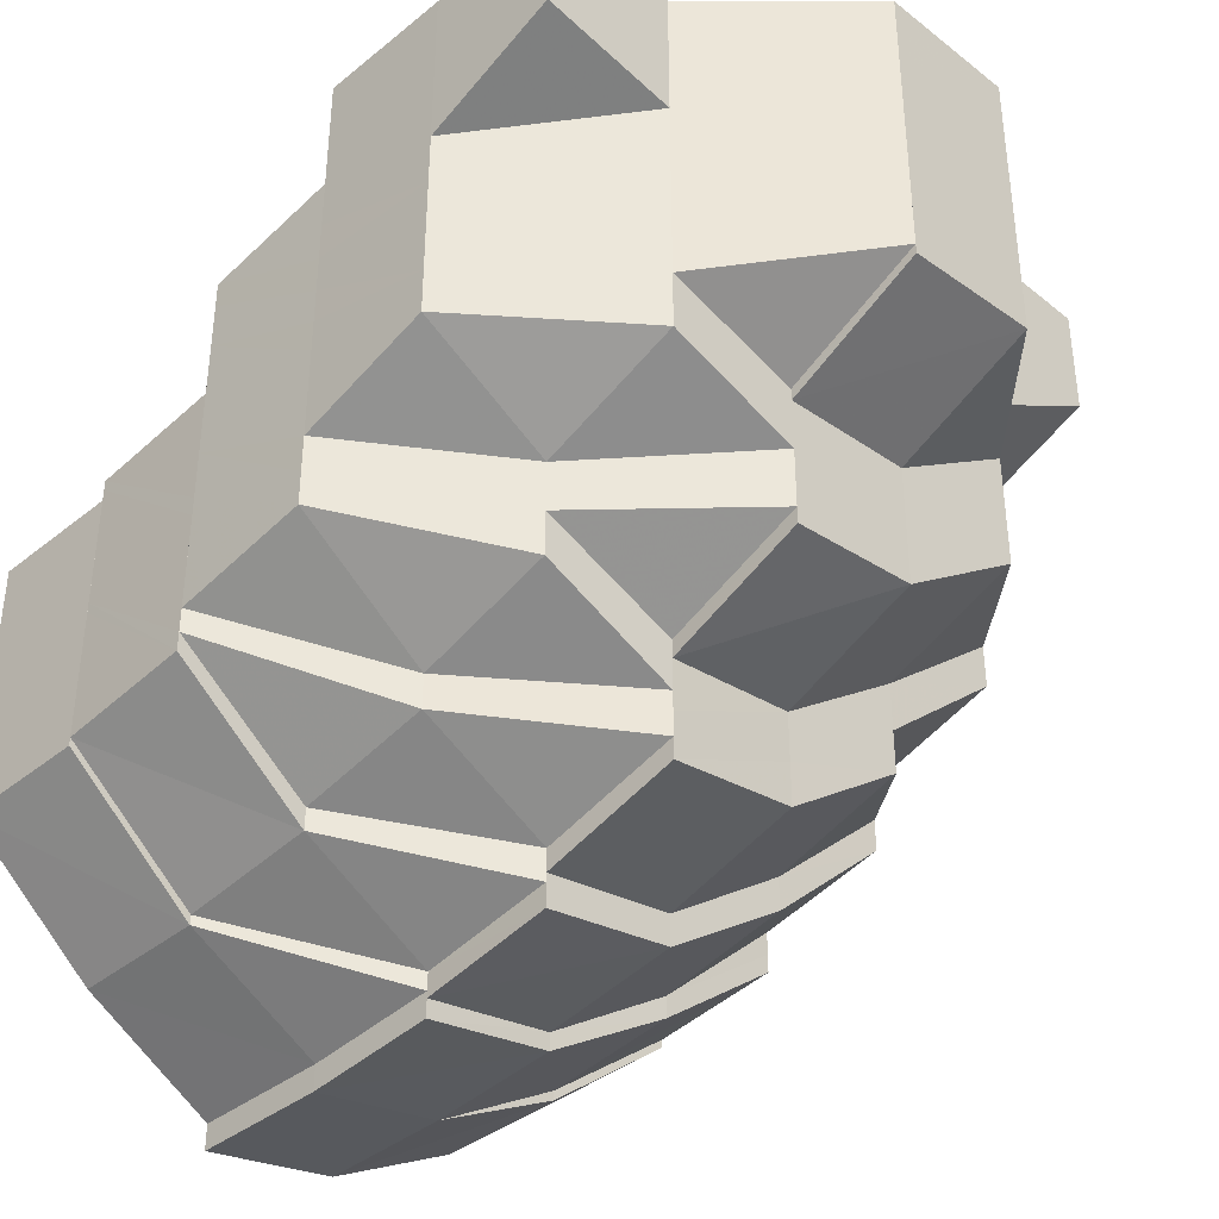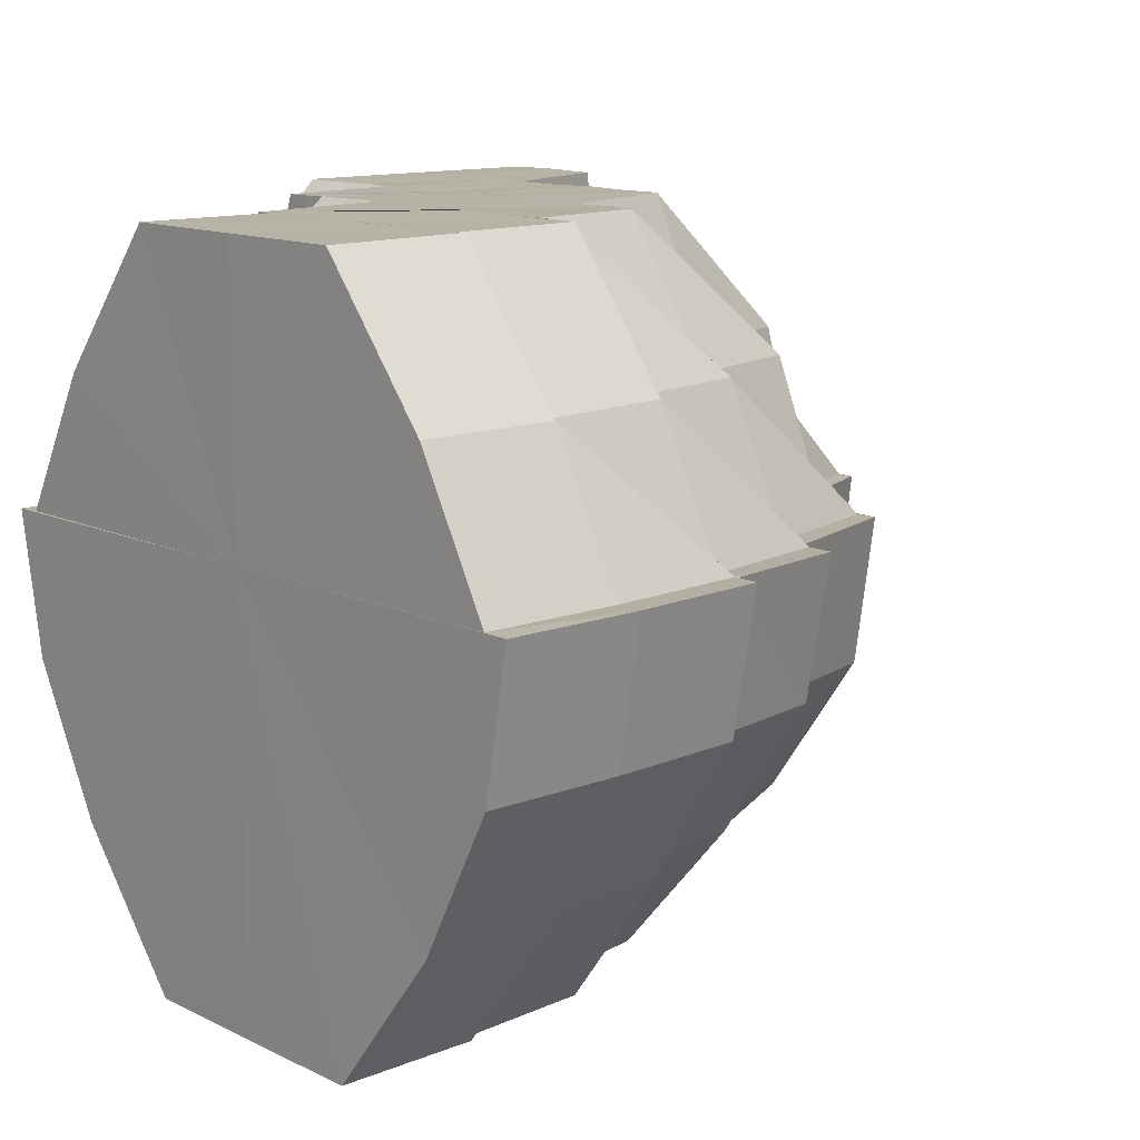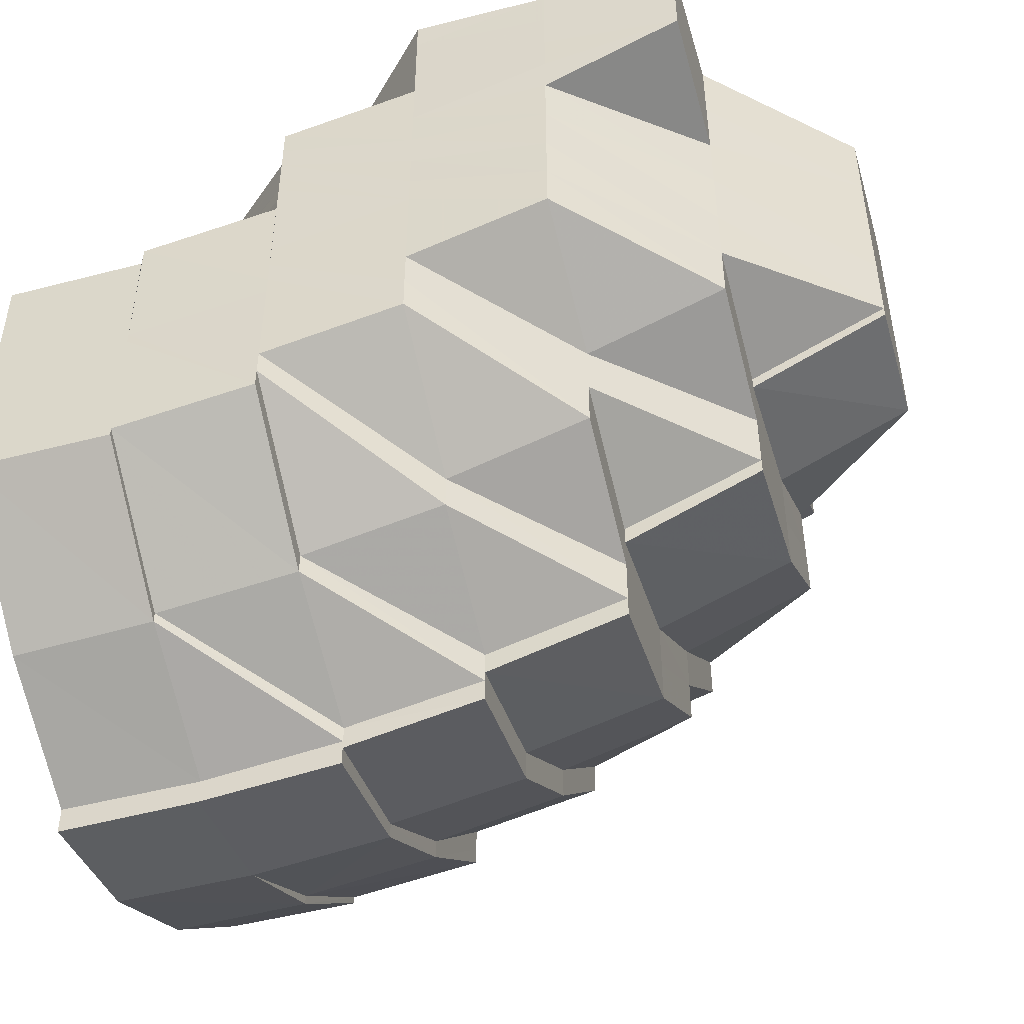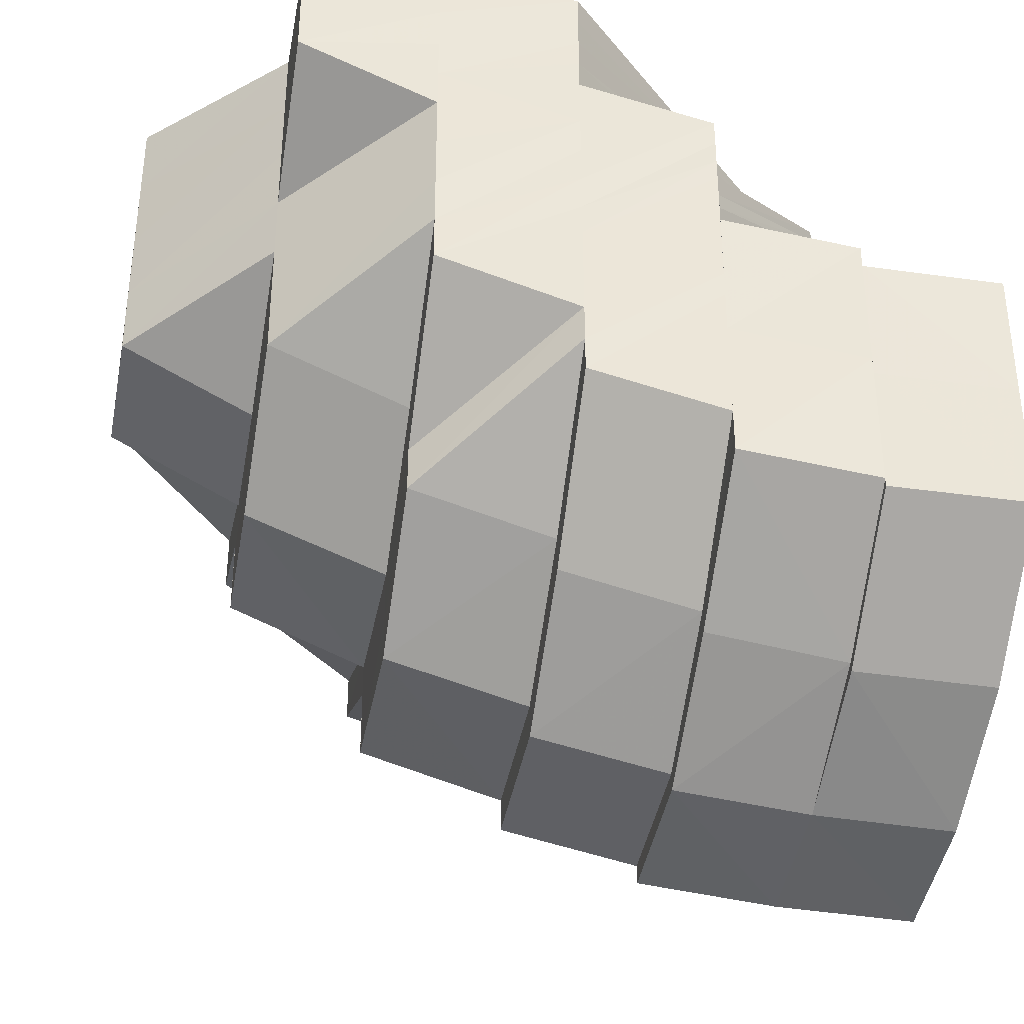
<metadata>
{"format":"obj","ext":"obj","renderer":"f3d","projection":"perspective","resolution":1024,"background":"white","views":[{"elev":-38.0,"azim":-135.1,"up":"+Z"},{"elev":12.3,"azim":138.1,"up":"+Y"},{"elev":-48.2,"azim":-163.8,"up":"+Z"},{"elev":-35.9,"azim":-10.6,"up":"+Z"}]}
</metadata>
<code>
o 16561
v 2246 1855 7.587
v 2246 1855 7.581
v 2246 1855 7.587
v 2246 1855 7.582
v 2246 1855 7.587
v 2246 1855 7.587
v 2246 1855 7.576
v 2246 1855 7.582
v 2246 1855 7.587
v 2246 1855 7.587
v 2246 1855 7.576
v 2246 1855 7.571
v 2246 1855 7.583
v 2246 1855 7.587
v 2246 1855 7.571
v 2246 1855 7.577
v 2246 1855 7.579
v 2246 1855 7.583
v 2246 1855 7.565
v 2246 1855 7.573
v 2246 1855 7.566
v 2246 1855 7.579
v 2246 1855 7.565
v 2246 1855 7.56
v 2246 1855 7.575
v 2246 1855 7.581
v 2246 1855 7.568
v 2246 1855 7.571
v 2246 1855 7.584
v 2246 1855 7.587
v 2246 1855 7.583
v 2246 1855 7.579
v 2246 1855 7.587
v 2246 1855 7.587
v 2246 1855 7.587
v 2246 1855 7.585
v 2246 1855 7.587
v 2246 1855 7.587
v 2246 1855 7.583
v 2246 1855 7.578
v 2246 1855 7.586
v 2246 1855 7.587
v 2246 1855 7.587
v 2246 1855 7.584
v 2246 1855 7.58
v 2246 1855 7.575
v 2246 1855 7.583
v 2246 1855 7.578
v 2246 1855 7.586
v 2246 1855 7.587
v 2246 1855 7.587
v 2246 1855 7.586
v 2246 1855 7.587
v 2246 1855 7.585
v 2246 1855 7.586
v 2246 1855 7.587
v 2246 1855 7.586
v 2246 1855 7.584
v 2246 1855 7.585
v 2246 1855 7.581
v 2246 1855 7.583
v 2246 1855 7.584
v 2246 1855 7.576
v 2246 1855 7.572
v 2246 1855 7.58
v 2246 1855 7.569
v 2246 1855 7.583
v 2246 1855 7.584
v 2246 1855 7.576
v 2246 1855 7.574
v 2246 1855 7.582
v 2246 1855 7.583
v 2246 1855 7.579
v 2246 1855 7.574
v 2246 1855 7.573
v 2246 1855 7.571
v 2246 1855 7.578
v 2246 1855 7.581
v 2246 1855 7.578
v 2246 1855 7.573
v 2246 1855 7.582
v 2246 1855 7.577
v 2246 1855 7.581
v 2246 1855 7.58
v 2246 1855 7.582
v 2246 1855 7.577
v 2246 1855 7.581
v 2246 1855 7.58
v 2246 1855 7.581
v 2246 1855 7.576
v 2246 1855 7.577
v 2246 1855 7.571
v 2246 1855 7.578
v 2246 1855 7.57
v 2246 1855 7.571
v 2246 1855 7.568
v 2246 1855 7.575
v 2246 1855 7.567
v 2246 1855 7.566
v 2246 1855 7.574
v 2246 1855 7.574
v 2246 1855 7.579
v 2246 1855 7.581
v 2246 1855 7.579
v 2246 1855 7.581
v 2246 1855 7.574
v 2246 1855 7.578
v 2246 1855 7.58
v 2246 1855 7.566
v 2246 1855 7.574
v 2246 1855 7.578
v 2246 1855 7.58
v 2246 1855 7.573
v 2246 1855 7.565
v 2246 1855 7.566
v 2246 1855 7.565
v 2246 1855 7.557
v 2246 1855 7.556
v 2246 1855 7.547
v 2246 1855 7.546
v 2246 1855 7.539
v 2246 1855 7.546
v 2246 1855 7.538
v 2246 1855 7.546
v 2246 1855 7.532
v 2246 1855 7.539
v 2246 1855 7.538
v 2246 1855 7.546
v 2246 1855 7.532
v 2246 1855 7.538
v 2246 1855 7.555
v 2246 1855 7.53
v 2246 1855 7.532
v 2246 1855 7.531
v 2246 1855 7.531
v 2246 1855 7.533
v 2246 1855 7.531
v 2246 1855 7.533
v 2246 1855 7.532
v 2246 1855 7.539
v 2246 1855 7.539
v 2246 1855 7.54
v 2246 1855 7.547
v 2246 1855 7.532
v 2246 1855 7.532
v 2246 1855 7.53
v 2246 1855 7.531
v 2246 1855 7.531
v 2246 1855 7.538
v 2246 1855 7.538
v 2246 1855 7.533
v 2246 1855 7.531
v 2246 1855 7.539
v 2246 1855 7.546
v 2246 1855 7.538
v 2246 1855 7.535
v 2246 1855 7.54
v 2246 1855 7.533
v 2246 1855 7.535
v 2246 1855 7.546
v 2246 1855 7.539
v 2246 1855 7.536
v 2246 1855 7.535
v 2246 1855 7.541
v 2246 1855 7.539
v 2246 1855 7.547
v 2246 1855 7.54
v 2246 1855 7.549
v 2246 1855 7.541
v 2246 1855 7.537
v 2246 1855 7.54
v 2246 1855 7.543
v 2246 1855 7.549
v 2246 1855 7.541
v 2246 1855 7.541
v 2246 1855 7.54
v 2246 1855 7.546
v 2246 1855 7.545
v 2246 1855 7.55
v 2246 1855 7.549
v 2246 1855 7.549
v 2246 1855 7.553
v 2246 1855 7.559
v 2246 1855 7.548
v 2246 1855 7.547
v 2246 1855 7.551
v 2246 1855 7.56
v 2246 1855 7.555
v 2246 1855 7.562
v 2246 1855 7.552
v 2246 1855 7.552
v 2246 1855 7.551
v 2246 1855 7.558
v 2246 1855 7.556
v 2246 1855 7.557
v 2246 1855 7.564
v 2246 1855 7.56
v 2246 1855 7.561
v 2246 1855 7.57
v 2246 1855 7.561
v 2246 1855 7.56
v 2246 1855 7.565
v 2246 1855 7.564
v 2246 1855 7.564
v 2246 1855 7.566
v 2246 1855 7.568
v 2246 1855 7.571
v 2246 1855 7.567
v 2246 1855 7.567
v 2246 1855 7.569
v 2246 1855 7.573
v 2246 1855 7.571
v 2246 1855 7.577
v 2246 1855 7.578
v 2246 1855 7.573
v 2246 1855 7.576
v 2246 1855 7.58
v 2246 1855 7.58
v 2246 1855 7.577
v 2246 1855 7.579
v 2246 1855 7.575
v 2246 1855 7.568
v 2246 1855 7.579
v 2246 1855 7.574
v 2246 1855 7.567
v 2246 1855 7.578
v 2246 1855 7.574
v 2246 1855 7.578
v 2246 1855 7.573
v 2246 1855 7.574
v 2246 1855 7.566
v 2246 1855 7.578
v 2246 1855 7.565
v 2246 1855 7.557
v 2246 1855 7.566
v 2246 1855 7.574
v 2246 1855 7.566
v 2246 1855 7.565
v 2246 1855 7.566
v 2246 1855 7.556
v 2246 1855 7.565
v 2246 1855 7.547
v 2246 1855 7.549
v 2246 1855 7.573
v 2246 1855 7.556
v 2246 1855 7.547
v 2246 1855 7.546
v 2246 1855 7.547
v 2246 1855 7.54
v 2246 1855 7.565
v 2246 1855 7.578
v 2246 1855 7.573
v 2246 1855 7.573
v 2246 1855 7.565
v 2246 1855 7.578
v 2246 1855 7.58
v 2246 1855 7.578
v 2246 1855 7.578
v 2246 1855 7.573
v 2246 1855 7.572
v 2246 1855 7.565
v 2246 1855 7.58
v 2246 1855 7.58
v 2246 1855 7.578
v 2246 1855 7.58
v 2246 1855 7.573
v 2246 1855 7.578
v 2246 1855 7.578
v 2246 1855 7.573
v 2246 1855 7.565
v 2246 1855 7.573
v 2246 1855 7.565
v 2246 1855 7.555
v 2246 1855 7.555
v 2246 1855 7.546
v 2246 1855 7.546
v 2246 1855 7.546
v 2246 1855 7.555
v 2246 1855 7.564
v 2246 1855 7.572
v 2246 1855 7.578
v 2246 1855 7.58
v 2246 1855 7.58
v 2246 1855 7.538
v 2246 1855 7.532
v 2246 1855 7.546
v 2246 1855 7.555
v 2246 1855 7.546
v 2246 1855 7.546
v 2246 1855 7.539
v 2246 1855 7.564
v 2246 1855 7.555
v 2246 1855 7.555
v 2246 1855 7.572
v 2246 1855 7.565
v 2246 1855 7.564
v 2246 1855 7.578
v 2246 1855 7.586
v 2246 1855 7.587
v 2246 1855 7.585
v 2246 1855 7.587
v 2246 1855 7.584
v 2246 1855 7.584
v 2246 1855 7.585
v 2246 1855 7.587
v 2246 1855 7.587
v 2246 1855 7.584
v 2246 1855 7.587
v 2246 1855 7.587
v 2246 1855 7.583
v 2246 1855 7.587
v 2246 1855 7.583
v 2246 1855 7.583
v 2246 1855 7.583
v 2246 1855 7.581
v 2246 1855 7.579
v 2246 1855 7.583
v 2246 1855 7.578
v 2246 1855 7.575
v 2246 1855 7.58
v 2246 1855 7.579
v 2246 1855 7.581
v 2246 1855 7.583
v 2246 1855 7.578
v 2246 1855 7.58
v 2246 1855 7.582
v 2246 1855 7.576
v 2246 1855 7.575
v 2246 1855 7.575
v 2246 1855 7.579
v 2246 1855 7.581
v 2246 1855 7.578
v 2246 1855 7.58
v 2246 1855 7.574
v 2246 1855 7.58
v 2246 1855 7.577
v 2246 1855 7.574
v 2246 1855 7.576
v 2246 1855 7.578
v 2246 1855 7.573
v 2246 1855 7.572
v 2246 1855 7.574
v 2246 1855 7.573
v 2246 1855 7.576
v 2246 1855 7.571
v 2246 1855 7.573
v 2246 1855 7.576
v 2246 1855 7.577
v 2246 1855 7.582
v 2246 1855 7.579
v 2246 1855 7.575
v 2246 1855 7.582
v 2246 1855 7.587
v 2246 1855 7.583
v 2246 1855 7.587
v 2246 1855 7.587
v 2246 1855 7.587
v 2246 1855 7.56
v 2246 1855 7.561
v 2246 1855 7.556
v 2246 1855 7.564
v 2246 1855 7.557
v 2246 1855 7.552
v 2246 1855 7.551
v 2246 1855 7.547
v 2246 1855 7.567
v 2246 1855 7.56
v 2246 1855 7.564
v 2246 1855 7.556
v 2246 1855 7.564
v 2246 1855 7.561
v 2246 1855 7.561
v 2246 1855 7.564
v 2246 1855 7.548
v 2246 1855 7.547
v 2246 1855 7.543
v 2246 1855 7.574
v 2246 1855 7.576
v 2246 1855 7.545
v 2246 1855 7.552
v 2246 1855 7.561
v 2246 1855 7.541
v 2246 1855 7.558
v 2246 1855 7.567
v 2246 1855 7.573
v 2246 1855 7.564
v 2246 1855 7.571
v 2246 1855 7.549
v 2246 1855 7.555
v 2246 1855 7.562
v 2246 1855 7.546
v 2246 1855 7.555
v 2246 1855 7.553
v 2246 1855 7.54
v 2246 1855 7.537
v 2246 1855 7.553
v 2246 1855 7.56
v 2246 1855 7.55
v 2246 1855 7.543
v 2246 1855 7.553
v 2246 1855 7.536
v 2246 1855 7.541
v 2246 1855 7.54
v 2246 1855 7.549
v 2246 1855 7.535
v 2246 1855 7.541
v 2246 1855 7.55
v 2246 1855 7.54
v 2246 1855 7.547
v 2246 1855 7.537
v 2246 1855 7.539
v 2246 1855 7.536
v 2246 1855 7.543
v 2246 1855 7.541
v 2246 1855 7.55
v 2246 1855 7.535
v 2246 1855 7.535
v 2246 1855 7.533
v 2246 1855 7.536
v 2246 1855 7.543
v 2246 1855 7.553
v 2246 1855 7.555
v 2246 1855 7.533
v 2246 1855 7.535
v 2246 1855 7.533
v 2246 1855 7.54
v 2246 1855 7.531
v 2246 1855 7.533
v 2246 1855 7.532
v 2246 1855 7.532
v 2246 1855 7.538
v 2246 1855 7.538
v 2246 1855 7.546
v 2246 1855 7.565
v 2246 1855 7.564
v 2246 1855 7.573
v 2246 1855 7.572
v 2246 1855 7.578
v 2246 1855 7.578
v 2246 1855 7.58
v 2246 1855 7.546
v 2246 1855 7.546
v 2246 1855 7.538
v 2246 1855 7.587
v 2246 1855 7.587
v 2246 1855 7.587
v 2246 1855 7.587
v 2246 1855 7.587
v 2246 1855 7.587
v 2246 1855 7.587
v 2246 1855 7.587
v 2246 1855 7.587
v 2246 1855 7.587
v 2246 1855 7.587
v 2246 1855 7.587
v 2246 1855 7.587
v 2246 1855 7.587
v 2246 1855 7.587
f 1 2 3
f 2 4 5
f 3 4 6
f 2 7 4
f 6 8 9
f 4 8 10
f 7 11 4
f 4 11 8
f 7 12 11
f 8 13 14
f 12 15 11
f 11 16 8
f 16 17 13
f 11 15 16
f 8 16 18
f 12 19 15
f 15 20 16
f 19 21 15
f 15 21 20
f 16 20 22
f 23 24 21
f 20 25 22
f 22 25 26
f 20 27 25
f 21 27 20
f 27 28 25
f 22 26 29
f 18 29 30
f 31 32 29
f 33 31 34
f 34 29 35
f 29 26 36
f 29 36 37
f 35 36 38
f 26 39 36
f 26 40 39
f 36 39 41
f 36 41 42
f 38 41 43
f 39 44 41
f 40 45 39
f 39 45 44
f 40 46 45
f 28 46 40
f 45 47 44
f 45 48 47
f 41 44 49
f 41 49 50
f 43 49 51
f 51 52 53
f 44 54 49
f 44 47 54
f 49 54 55
f 49 55 56
f 54 57 55
f 54 58 57
f 47 58 54
f 58 59 57
f 47 60 58
f 58 61 59
f 60 61 58
f 61 62 59
f 48 60 47
f 48 63 60
f 64 63 48
f 63 65 60
f 60 65 61
f 64 66 63
f 61 67 62
f 65 67 61
f 67 68 62
f 69 70 65
f 67 71 68
f 71 72 68
f 65 73 67
f 73 71 67
f 74 73 65
f 70 75 73
f 75 76 77
f 71 78 72
f 73 79 71
f 79 78 71
f 80 79 73
f 78 81 72
f 79 82 83
f 78 84 81
f 84 85 81
f 86 84 87
f 84 88 85
f 88 89 85
f 90 88 84
f 91 90 84
f 92 91 93
f 94 90 91
f 95 94 91
f 94 96 90
f 96 97 90
f 90 97 88
f 96 98 97
f 98 99 100
f 98 101 97
f 97 102 88
f 97 101 102
f 88 102 89
f 102 103 89
f 101 104 102
f 102 104 103
f 104 105 103
f 101 106 104
f 104 107 105
f 106 107 104
f 107 108 105
f 109 106 110
f 107 111 108
f 111 112 108
f 106 113 107
f 113 111 107
f 114 113 106
f 115 114 106
f 114 116 113
f 117 115 98
f 117 118 115
f 119 118 117
f 119 120 118
f 121 122 119
f 123 124 120
f 125 123 126
f 126 127 128
f 129 130 127
f 129 130 131
f 132 129 131
f 132 129 133
f 134 132 133
f 135 134 136
f 137 133 138
f 138 139 140
f 136 141 142
f 142 141 143
f 144 145 137
f 145 146 147
f 144 147 148
f 149 150 144
f 149 144 151
f 151 144 152
f 153 149 151
f 154 155 153
f 153 151 156
f 157 153 156
f 156 158 159
f 160 161 157
f 157 156 162
f 162 156 163
f 164 157 162
f 164 162 165
f 166 167 164
f 168 166 169
f 165 170 171
f 172 164 165
f 173 174 172
f 172 165 175
f 175 165 176
f 177 172 175
f 177 175 178
f 179 172 177
f 179 180 172
f 181 177 178
f 182 179 177
f 182 177 181
f 183 179 182
f 181 178 184
f 184 185 186
f 187 183 182
f 187 182 188
f 188 182 181
f 189 187 188
f 190 181 184
f 188 181 190
f 190 184 191
f 191 184 192
f 193 188 190
f 189 188 193
f 194 190 191
f 193 190 194
f 194 191 195
f 196 189 193
f 197 194 195
f 198 193 194
f 196 193 198
f 198 194 197
f 199 189 196
f 197 195 200
f 200 201 202
f 203 198 197
f 204 197 200
f 203 197 204
f 204 200 205
f 205 200 19
f 206 204 205
f 206 205 207
f 208 203 204
f 208 204 206
f 209 198 203
f 209 196 198
f 210 203 208
f 210 209 203
f 211 209 210
f 212 196 209
f 211 212 209
f 212 199 196
f 213 212 211
f 214 213 215
f 213 216 212
f 216 199 212
f 217 216 213
f 218 217 219
f 217 220 216
f 216 221 199
f 220 221 216
f 221 222 199
f 220 223 221
f 221 224 222
f 223 224 221
f 224 225 222
f 223 226 224
f 226 227 224
f 224 227 225
f 226 228 227
f 228 229 227
f 230 231 225
f 228 232 229
f 231 233 234
f 225 235 183
f 235 234 183
f 236 229 237
f 229 238 239
f 234 240 180
f 241 240 234
f 240 242 243
f 229 244 241
f 240 245 246
f 245 247 246
f 248 247 249
f 232 244 229
f 244 250 241
f 232 251 244
f 244 252 250
f 253 254 250
f 255 253 244
f 256 257 251
f 258 257 259
f 259 260 261
f 262 263 251
f 264 262 265
f 266 264 267
f 267 265 112
f 267 268 265
f 111 267 112
f 269 267 111
f 270 266 269
f 269 271 267
f 113 269 111
f 116 269 113
f 116 272 269
f 273 274 272
f 275 276 273
f 130 277 275
f 277 278 273
f 278 279 272
f 130 277 131
f 277 278 131
f 278 279 131
f 279 280 271
f 279 280 131
f 280 281 268
f 280 281 131
f 281 282 283
f 281 263 131
f 284 285 131
f 284 285 144
f 286 284 131
f 286 284 149
f 287 286 131
f 287 286 288
f 289 288 290
f 291 287 131
f 291 287 292
f 292 293 288
f 294 291 131
f 294 291 295
f 295 296 292
f 297 294 131
f 297 294 252
f 52 298 299
f 52 300 298
f 53 298 301
f 300 302 298
f 300 303 302
f 298 302 304
f 298 304 305
f 301 304 306
f 306 307 308
f 304 307 309
f 307 310 311
f 302 312 304
f 304 312 307
f 303 313 302
f 302 313 312
f 303 314 313
f 312 315 307
f 315 316 310
f 307 315 317
f 318 319 316
f 313 320 312
f 312 320 315
f 320 318 315
f 315 318 321
f 313 322 320
f 314 322 313
f 314 323 322
f 322 324 320
f 320 324 318
f 323 325 322
f 322 325 324
f 323 326 325
f 325 327 324
f 324 328 318
f 324 327 328
f 318 328 329
f 325 330 327
f 326 330 325
f 326 331 330
f 331 332 330
f 331 333 332
f 330 332 334
f 335 336 332
f 330 337 338
f 339 340 337
f 327 341 328
f 334 210 341
f 342 343 210
f 344 342 341
f 341 210 208
f 328 341 345
f 341 208 345
f 328 345 329
f 345 208 206
f 329 345 346
f 345 206 346
f 346 206 207
f 346 207 347
f 329 346 348
f 348 346 347
f 348 347 349
f 350 351 348
f 352 348 349
f 321 348 352
f 352 349 353
f 354 350 352
f 317 352 355
f 356 354 357
f 357 352 1
f 358 359 21
f 21 359 27
f 358 360 359
f 359 361 27
f 27 361 28
f 360 362 359
f 359 362 361
f 360 192 362
f 192 363 362
f 364 365 363
f 361 366 28
f 28 366 46
f 366 64 46
f 362 367 361
f 361 367 366
f 362 363 367
f 366 368 64
f 367 368 366
f 368 66 64
f 367 369 368
f 363 369 367
f 370 371 66
f 369 372 373
f 363 374 369
f 375 374 363
f 375 376 374
f 66 377 378
f 376 379 374
f 376 176 379
f 374 380 369
f 374 379 380
f 369 380 381
f 176 382 379
f 380 383 381
f 381 384 66
f 381 383 384
f 66 384 74
f 384 385 377
f 386 387 385
f 384 386 80
f 380 388 383
f 379 388 380
f 388 389 383
f 379 382 388
f 389 390 386
f 386 390 95
f 388 391 389
f 382 391 388
f 392 393 390
f 394 395 382
f 396 397 390
f 396 398 397
f 399 398 400
f 401 402 399
f 402 403 404
f 405 403 406
f 406 404 407
f 408 409 404
f 410 411 382
f 410 163 411
f 382 411 391
f 163 412 411
f 411 413 391
f 413 414 415
f 412 416 414
f 417 418 412
f 411 419 420
f 391 420 421
f 391 421 422
f 423 424 412
f 423 152 424
f 424 425 426
f 427 428 424
f 429 430 431
f 431 432 433
f 434 435 436
f 436 437 438
f 438 439 440
f 441 442 443
f 444 445 446
f 445 447 446
f 448 444 446
f 447 449 446
f 450 448 446
f 449 451 446
f 452 450 446
f 451 453 446
f 454 452 446
f 453 455 446
f 456 454 446
f 455 457 446
f 458 456 446
f 457 458 446

</code>
